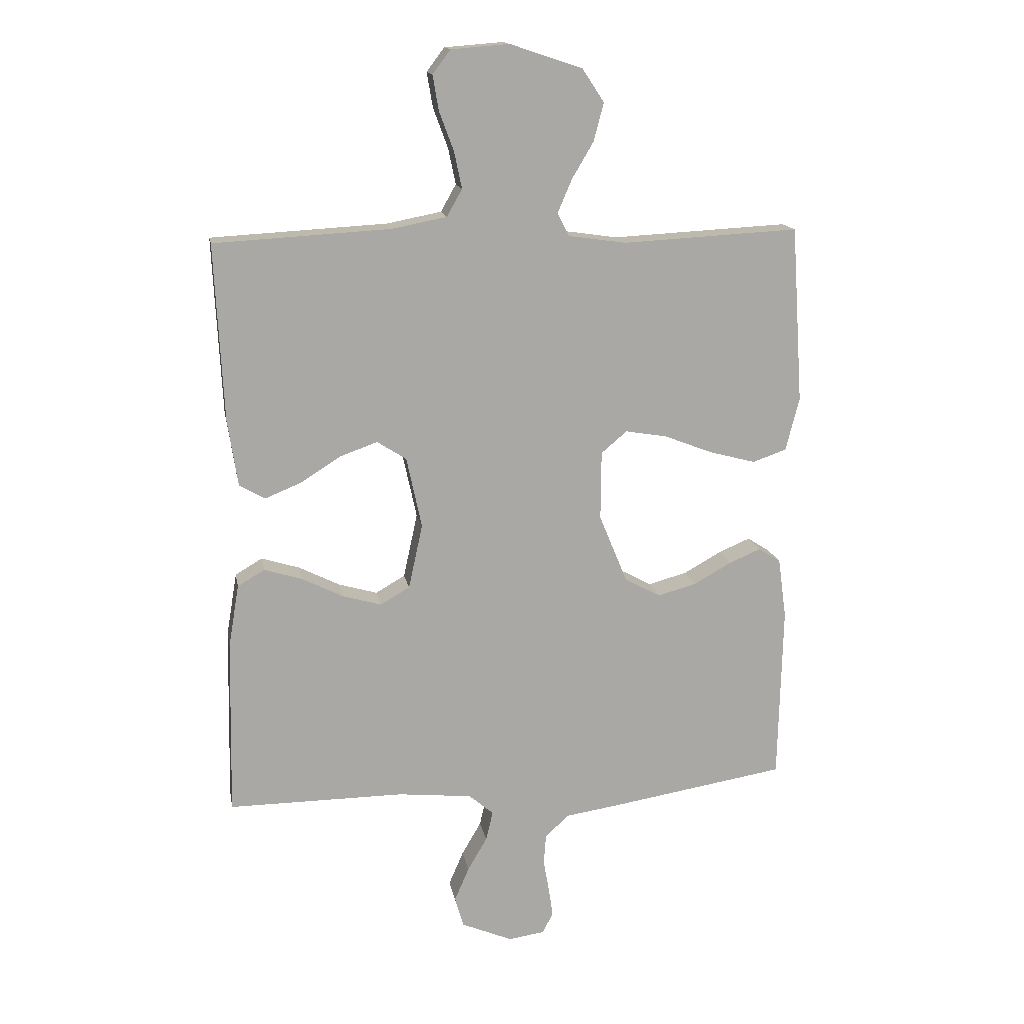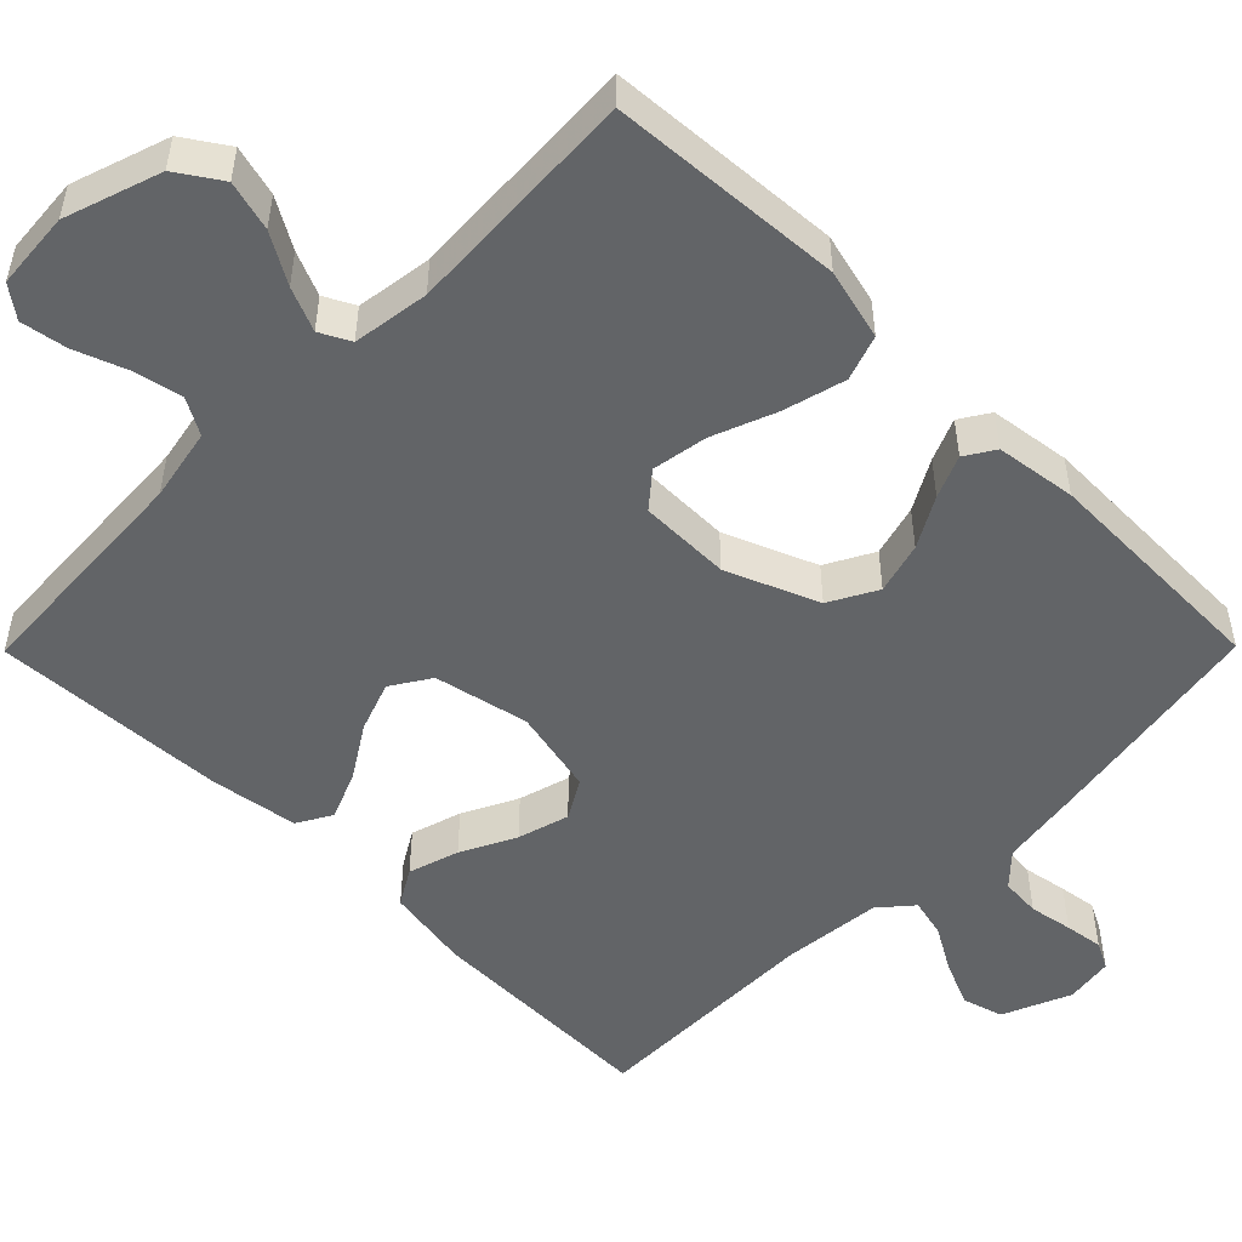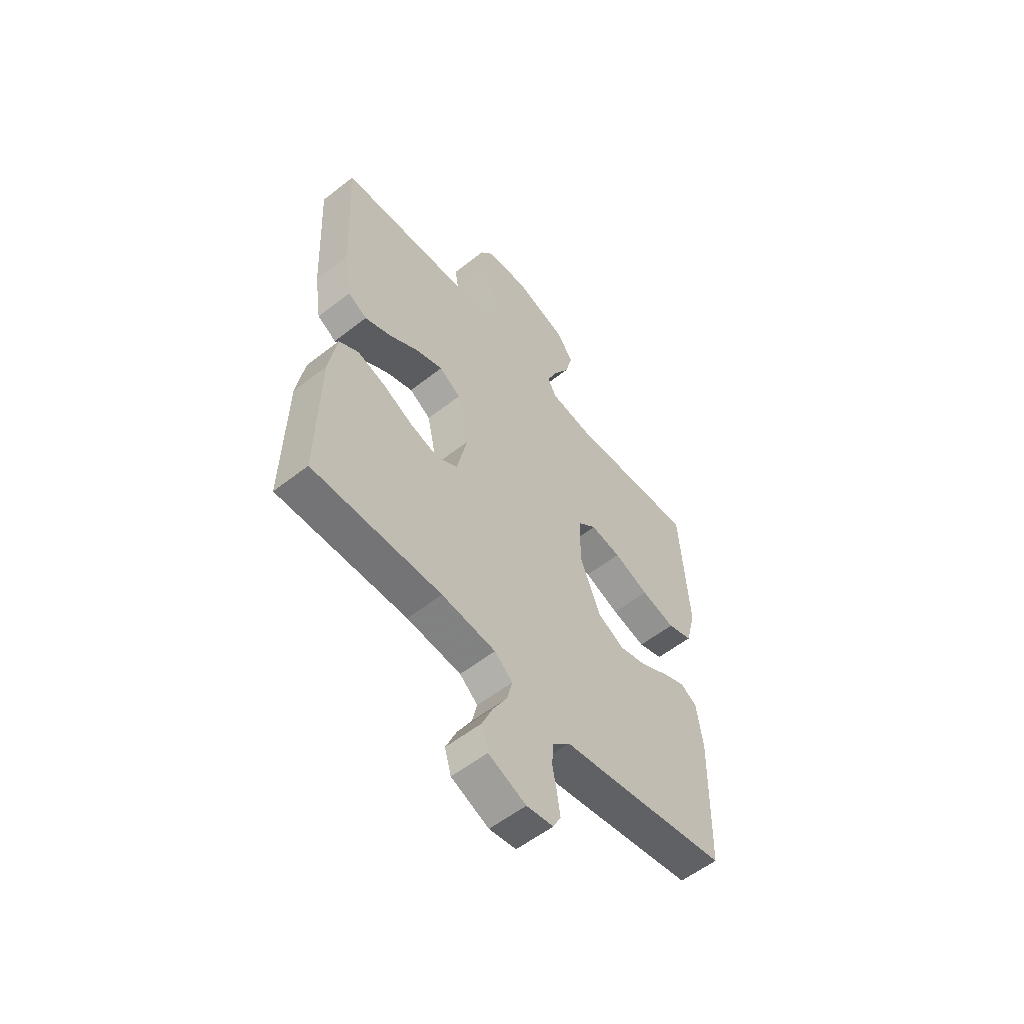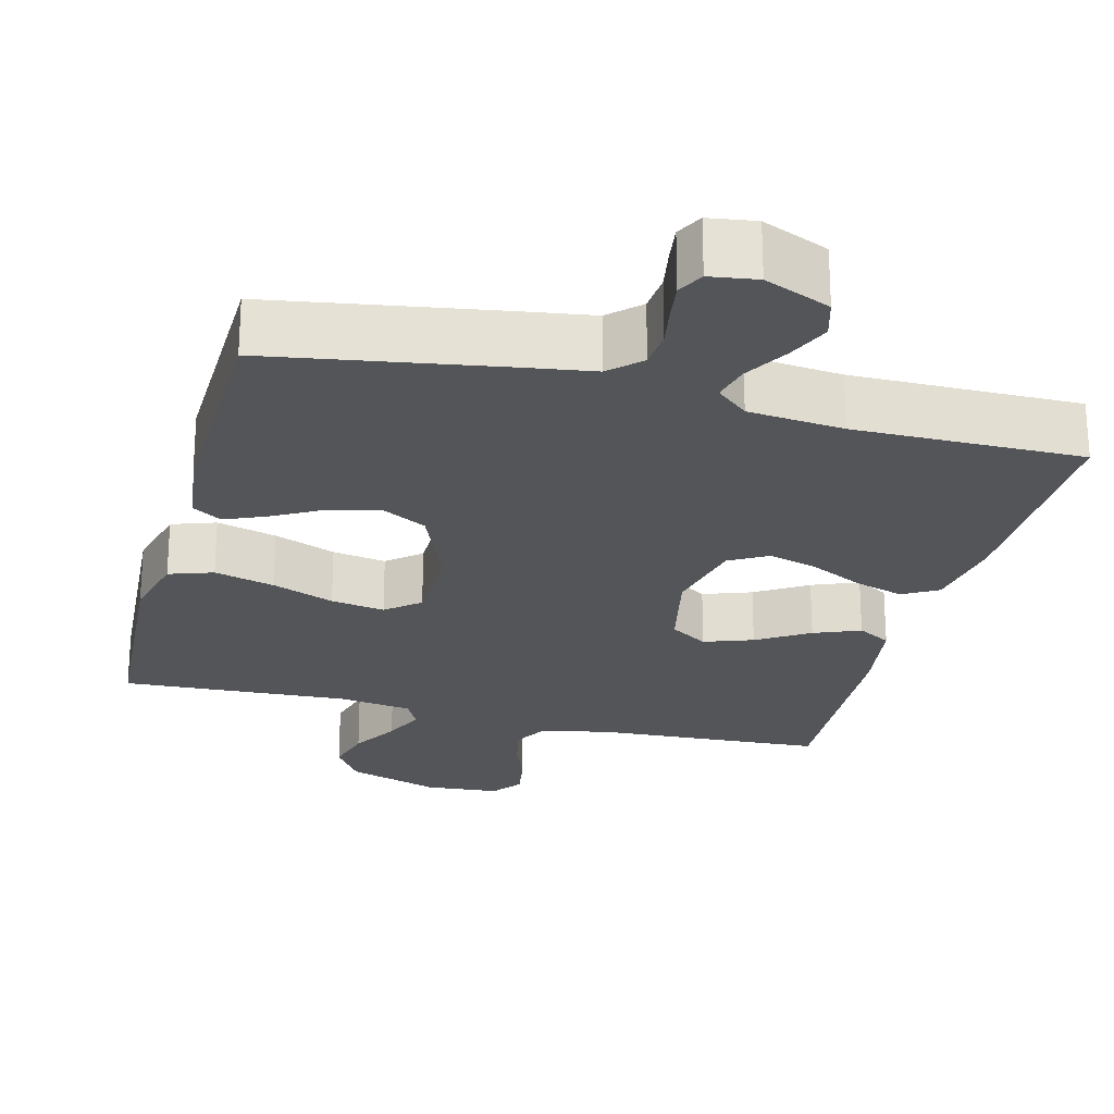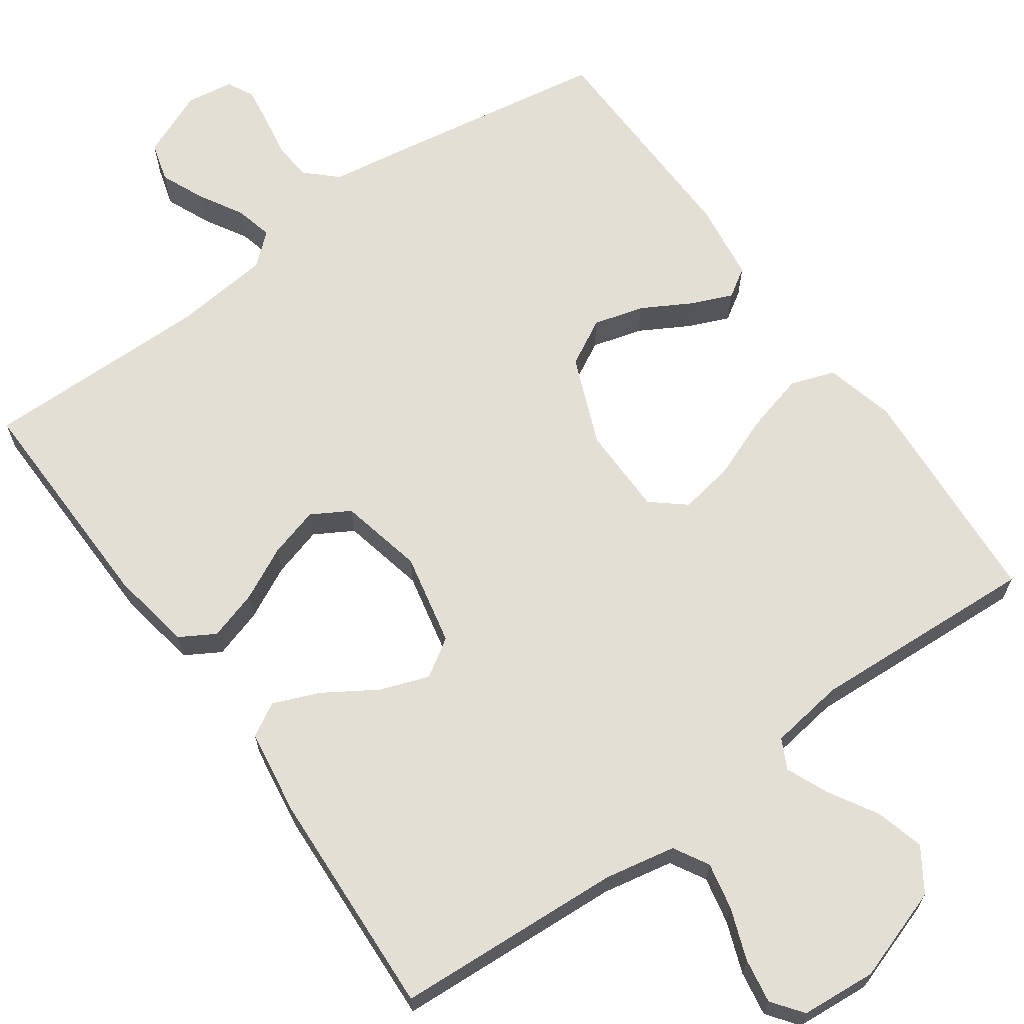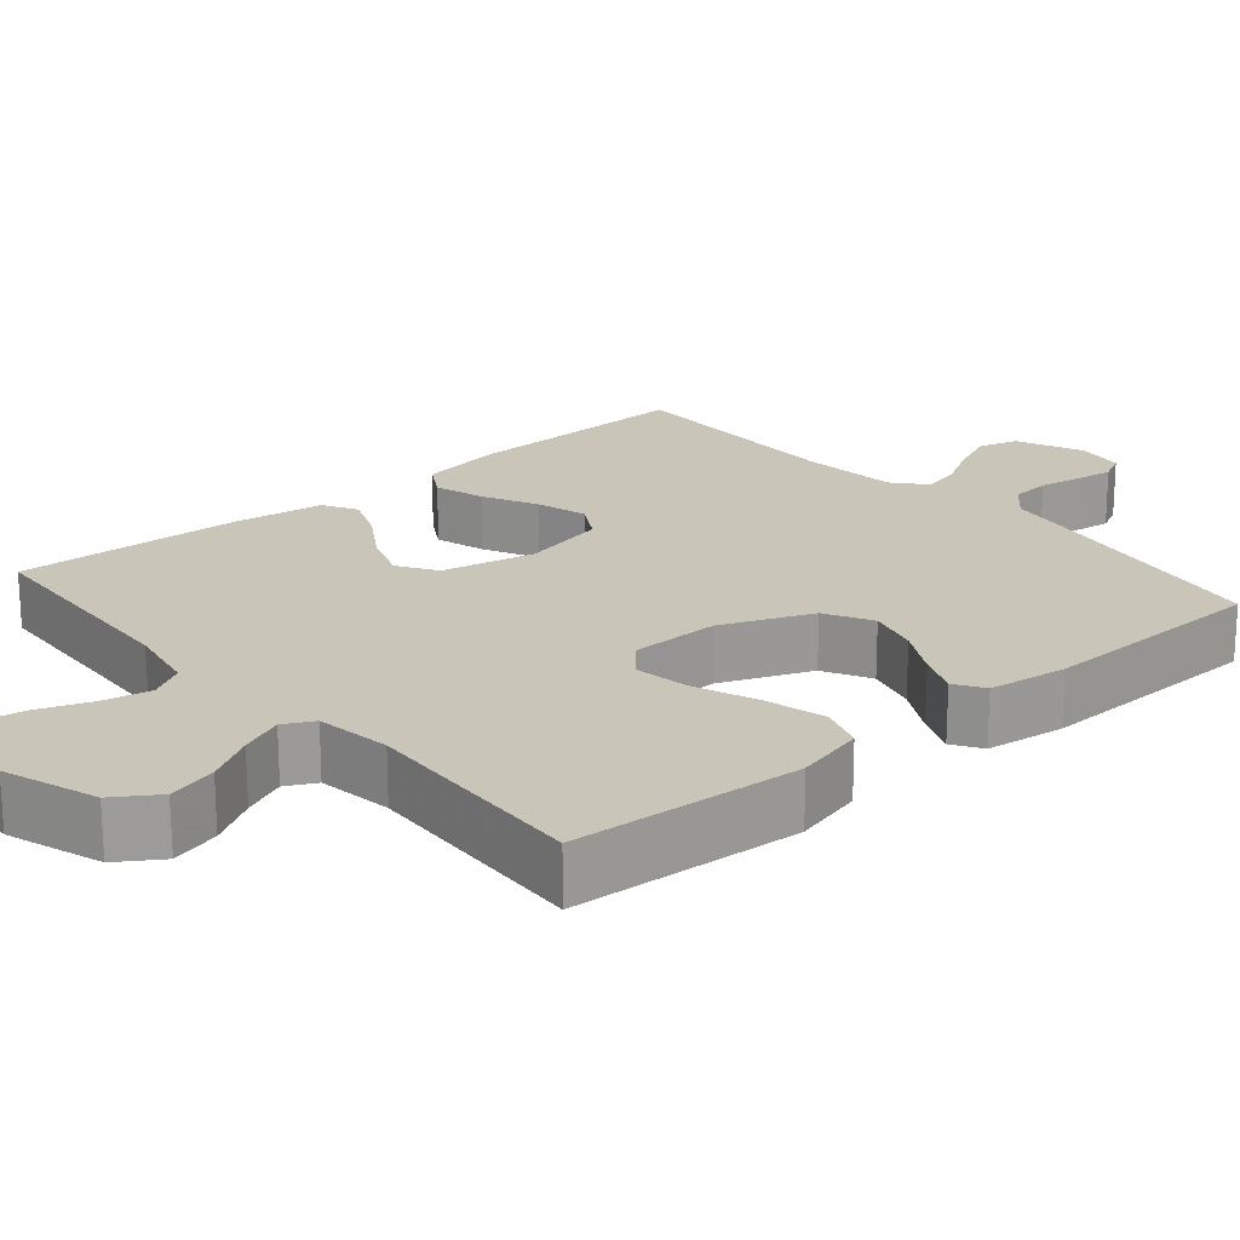
<metadata>
{"format":"obj","ext":"obj","renderer":"f3d","projection":"perspective","resolution":1024,"background":"white","views":[{"elev":15.2,"azim":-10.1,"up":"+Z"},{"elev":-51.1,"azim":45.3,"up":"+Y"},{"elev":-56.5,"azim":-50.7,"up":"+Z"},{"elev":-24.1,"azim":165.4,"up":"+Y"},{"elev":66.3,"azim":-35.5,"up":"+Y"},{"elev":20.7,"azim":49.4,"up":"+Y"}]}
</metadata>
<code>
v -0.5 0.07 -0.5
v -0.494 0.07 -0.2
v -0.476 0.07 -0.092
v -0.43 0.07 -0.065
v -0.365 0.07 -0.085
v -0.295 0.07 -0.12
v -0.229 0.07 -0.139
v -0.179 0.07 -0.11
v -0.155 0.07 0
v -0.181 0.07 0.121
v -0.231 0.07 0.153
v -0.295 0.07 0.13
v -0.363 0.07 0.087
v -0.424 0.07 0.062
v -0.468 0.07 0.087
v -0.485 0.07 0.2
v -0.5 0.07 0.5
v -0.2 0.07 0.517
v -0.107 0.07 0.535
v -0.081 0.07 0.581
v -0.094 0.07 0.643
v -0.119 0.07 0.71
v -0.129 0.07 0.769
v -0.099 0.07 0.809
v 0 0.07 0.817
v 0.123 0.07 0.776
v 0.16 0.07 0.72
v 0.143 0.07 0.656
v 0.106 0.07 0.593
v 0.082 0.07 0.537
v 0.102 0.07 0.498
v 0.2 0.07 0.484
v 0.5 0.07 0.5
v 0.52 0.07 0.2
v 0.497 0.07 0.109
v 0.439 0.07 0.089
v 0.36 0.07 0.11
v 0.278 0.07 0.142
v 0.207 0.07 0.154
v 0.163 0.07 0.117
v 0.162 0.07 0
v 0.21 0.07 -0.117
v 0.271 0.07 -0.15
v 0.337 0.07 -0.132
v 0.401 0.07 -0.096
v 0.455 0.07 -0.073
v 0.493 0.07 -0.097
v 0.507 0.07 -0.2
v 0.5 0.07 -0.5
v 0.2 0.07 -0.549
v 0.107 0.07 -0.563
v 0.067 0.07 -0.601
v 0.063 0.07 -0.652
v 0.073 0.07 -0.708
v 0.08 0.07 -0.757
v 0.062 0.07 -0.792
v 0 0.07 -0.801
v -0.087 0.07 -0.764
v -0.102 0.07 -0.712
v -0.077 0.07 -0.654
v -0.044 0.07 -0.597
v -0.032 0.07 -0.547
v -0.074 0.07 -0.511
v -0.2 0.07 -0.498
v -0.5 0 -0.5
v -0.494 0 -0.2
v -0.476 0 -0.092
v -0.43 0 -0.065
v -0.365 0 -0.085
v -0.295 0 -0.12
v -0.229 0 -0.139
v -0.179 0 -0.11
v -0.155 0 0
v -0.181 0 0.121
v -0.231 0 0.153
v -0.295 0 0.13
v -0.363 0 0.087
v -0.424 0 0.062
v -0.468 0 0.087
v -0.485 0 0.2
v -0.5 0 0.5
v -0.2 0 0.517
v -0.107 0 0.535
v -0.081 0 0.581
v -0.094 0 0.643
v -0.119 0 0.71
v -0.129 0 0.769
v -0.099 0 0.809
v 0 0 0.817
v 0.123 0 0.776
v 0.16 0 0.72
v 0.143 0 0.656
v 0.106 0 0.593
v 0.082 0 0.537
v 0.102 0 0.498
v 0.2 0 0.484
v 0.5 0 0.5
v 0.52 0 0.2
v 0.497 0 0.109
v 0.439 0 0.089
v 0.36 0 0.11
v 0.278 0 0.142
v 0.207 0 0.154
v 0.163 0 0.117
v 0.162 0 0
v 0.21 0 -0.117
v 0.271 0 -0.15
v 0.337 0 -0.132
v 0.401 0 -0.096
v 0.455 0 -0.073
v 0.493 0 -0.097
v 0.507 0 -0.2
v 0.5 0 -0.5
v 0.2 0 -0.549
v 0.107 0 -0.563
v 0.067 0 -0.601
v 0.063 0 -0.652
v 0.073 0 -0.708
v 0.08 0 -0.757
v 0.062 0 -0.792
v 0 0 -0.801
v -0.087 0 -0.764
v -0.102 0 -0.712
v -0.077 0 -0.654
v -0.044 0 -0.597
v -0.032 0 -0.547
v -0.074 0 -0.511
v -0.2 0 -0.498
f 59 60 61
f 58 59 61
f 57 58 61
f 56 57 61
f 55 56 61
f 54 55 61
f 53 54 61
f 52 53 61 62
f 51 52 62 63
f 50 51 63
f 49 50 63
f 48 49 63
f 47 48 63
f 46 47 63
f 45 46 63
f 44 45 63
f 36 37 38
f 35 36 38
f 34 35 38
f 33 34 38
f 32 33 38
f 31 32 38 39
f 30 31 39 40
f 27 28 29
f 26 27 29
f 25 26 29
f 24 25 29
f 23 24 29
f 22 23 29
f 21 22 29
f 20 21 29 30
f 30 40 41
f 20 30 41
f 19 20 41
f 16 17 18
f 15 16 18
f 14 15 18
f 13 14 18
f 12 13 18
f 11 12 18 19
f 4 5 6
f 3 4 6
f 2 3 6
f 1 2 6
f 64 1 6
f 64 6 7
f 43 44 63 64
f 64 7 8
f 43 64 8
f 42 43 8
f 19 41 42
f 11 19 42
f 10 11 42
f 9 10 42
f 8 9 42
f 125 124 123
f 125 123 122
f 125 122 121
f 125 121 120
f 125 120 119
f 125 119 118
f 125 118 117
f 126 125 117 116
f 127 126 116 115
f 127 115 114
f 127 114 113
f 127 113 112
f 127 112 111
f 127 111 110
f 127 110 109
f 127 109 108
f 102 101 100
f 102 100 99
f 102 99 98
f 102 98 97
f 102 97 96
f 103 102 96 95
f 104 103 95 94
f 93 92 91
f 93 91 90
f 93 90 89
f 93 89 88
f 93 88 87
f 93 87 86
f 93 86 85
f 94 93 85 84
f 105 104 94
f 105 94 84
f 105 84 83
f 82 81 80
f 82 80 79
f 82 79 78
f 82 78 77
f 82 77 76
f 83 82 76 75
f 70 69 68
f 70 68 67
f 70 67 66
f 70 66 65
f 70 65 128
f 71 70 128
f 128 127 108 107
f 72 71 128
f 72 128 107
f 72 107 106
f 106 105 83
f 106 83 75
f 106 75 74
f 106 74 73
f 106 73 72
f 1 65 66 2
f 2 66 67 3
f 3 67 68 4
f 4 68 69 5
f 5 69 70 6
f 6 70 71 7
f 7 71 72 8
f 8 72 73 9
f 9 73 74 10
f 10 74 75 11
f 11 75 76 12
f 12 76 77 13
f 13 77 78 14
f 14 78 79 15
f 15 79 80 16
f 16 80 81 17
f 17 81 82 18
f 18 82 83 19
f 19 83 84 20
f 20 84 85 21
f 21 85 86 22
f 22 86 87 23
f 23 87 88 24
f 24 88 89 25
f 25 89 90 26
f 26 90 91 27
f 27 91 92 28
f 28 92 93 29
f 29 93 94 30
f 30 94 95 31
f 31 95 96 32
f 32 96 97 33
f 33 97 98 34
f 34 98 99 35
f 35 99 100 36
f 36 100 101 37
f 37 101 102 38
f 38 102 103 39
f 39 103 104 40
f 40 104 105 41
f 41 105 106 42
f 42 106 107 43
f 43 107 108 44
f 44 108 109 45
f 45 109 110 46
f 46 110 111 47
f 47 111 112 48
f 48 112 113 49
f 49 113 114 50
f 50 114 115 51
f 51 115 116 52
f 52 116 117 53
f 53 117 118 54
f 54 118 119 55
f 55 119 120 56
f 56 120 121 57
f 57 121 122 58
f 58 122 123 59
f 59 123 124 60
f 60 124 125 61
f 61 125 126 62
f 62 126 127 63
f 63 127 128 64
f 64 128 65 1

</code>
